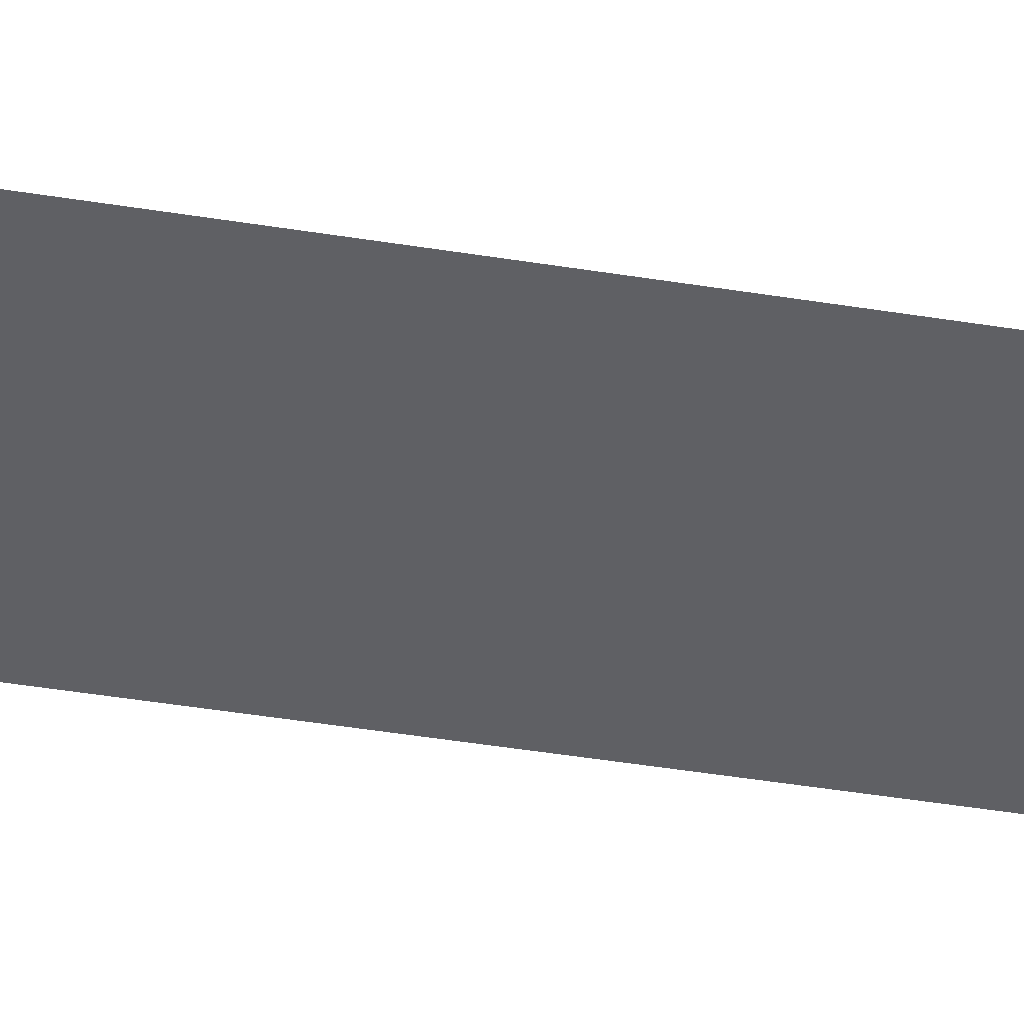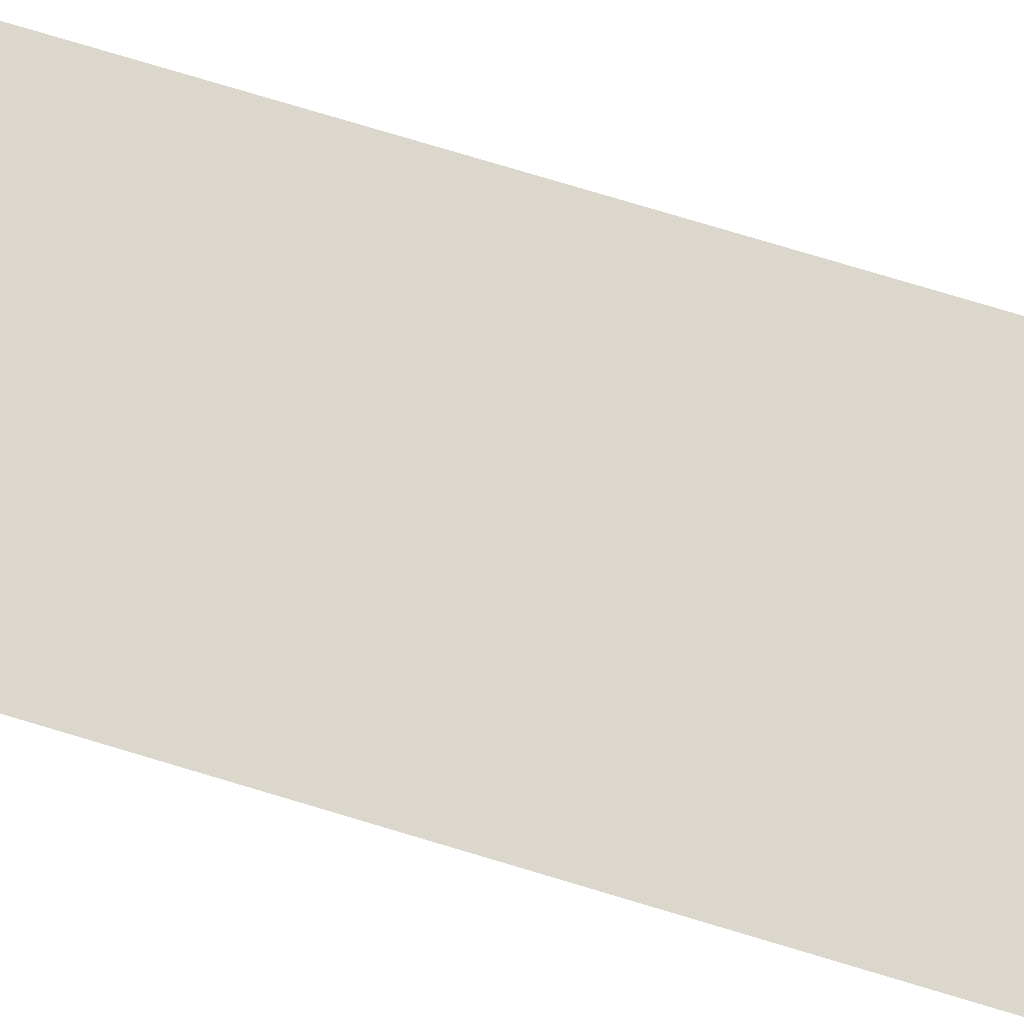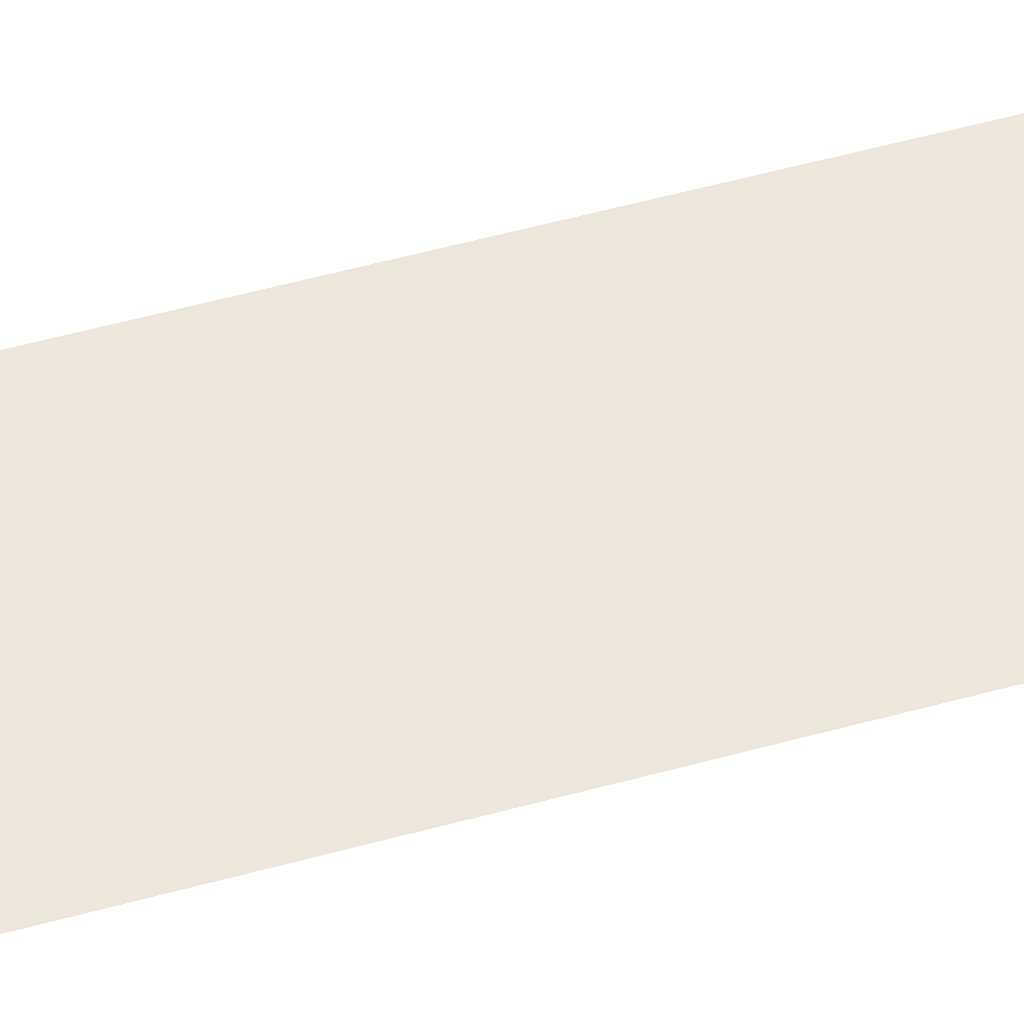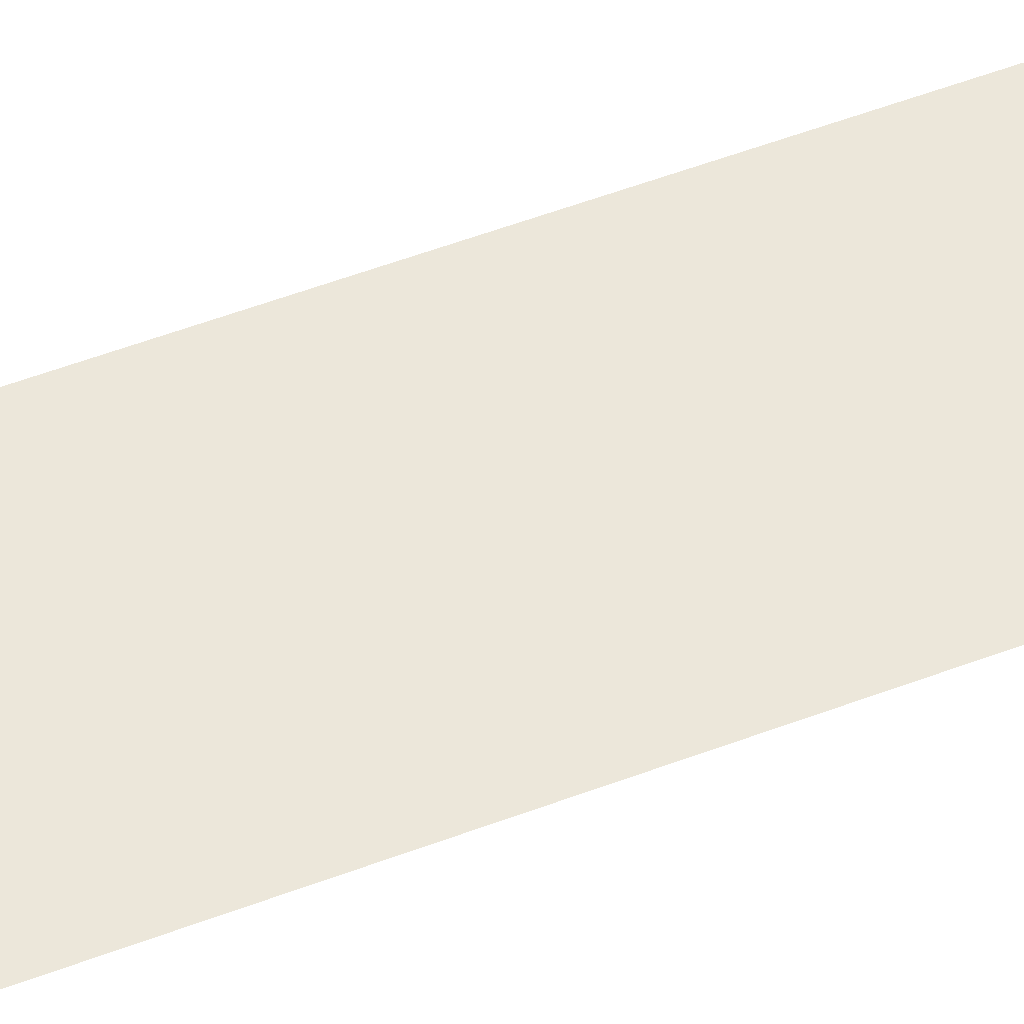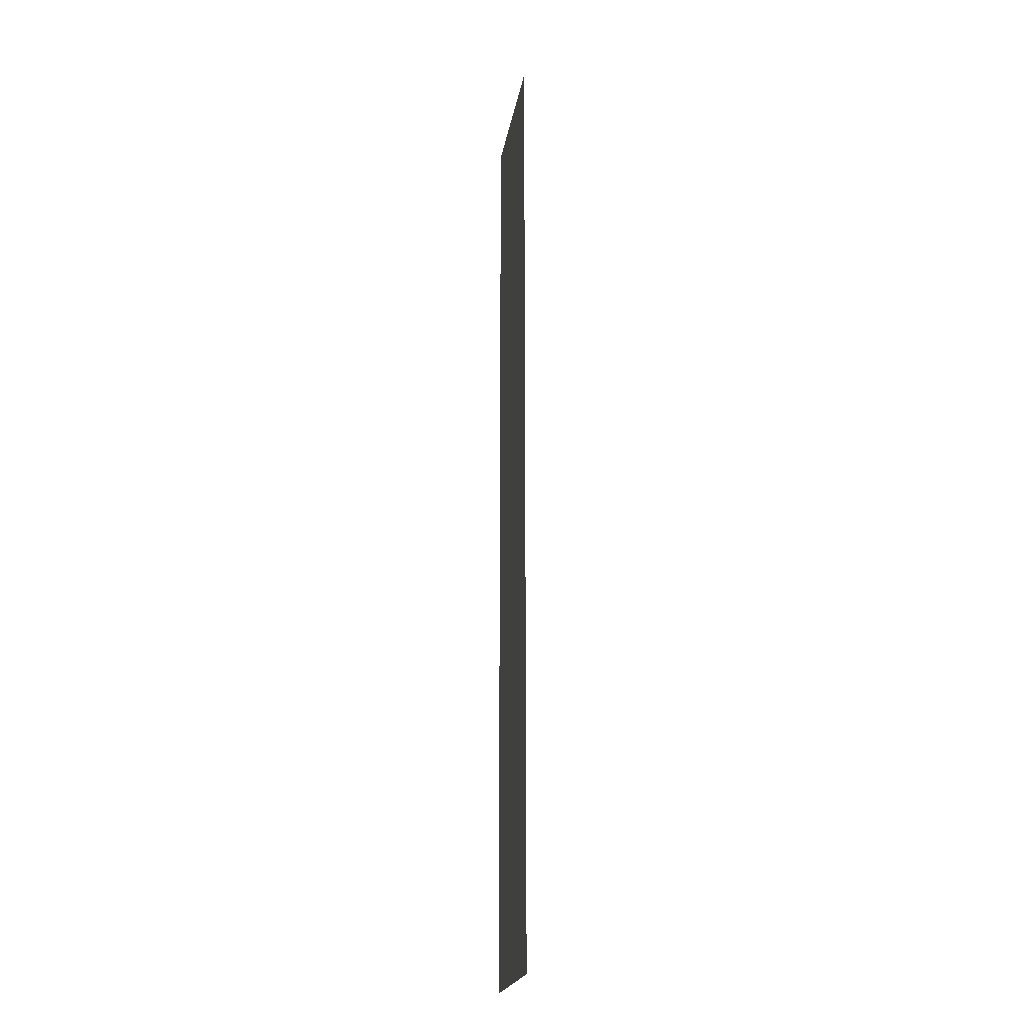
<metadata>
{"format":"obj","ext":"obj","renderer":"f3d","projection":"perspective","resolution":1024,"background":"white","views":[{"elev":-43.3,"azim":79.0,"up":"+Y"},{"elev":73.0,"azim":107.0,"up":"+Y"},{"elev":52.5,"azim":73.3,"up":"+Y"},{"elev":51.7,"azim":67.4,"up":"+Y"},{"elev":-20.8,"azim":81.1,"up":"+Z"}]}
</metadata>
<code>
v -3.272 27.49 0
v -2.919 27.49 0
v -3.272 27.49 2
v -2.919 27.49 2
f 1 2 3
f 2 3 4

</code>
